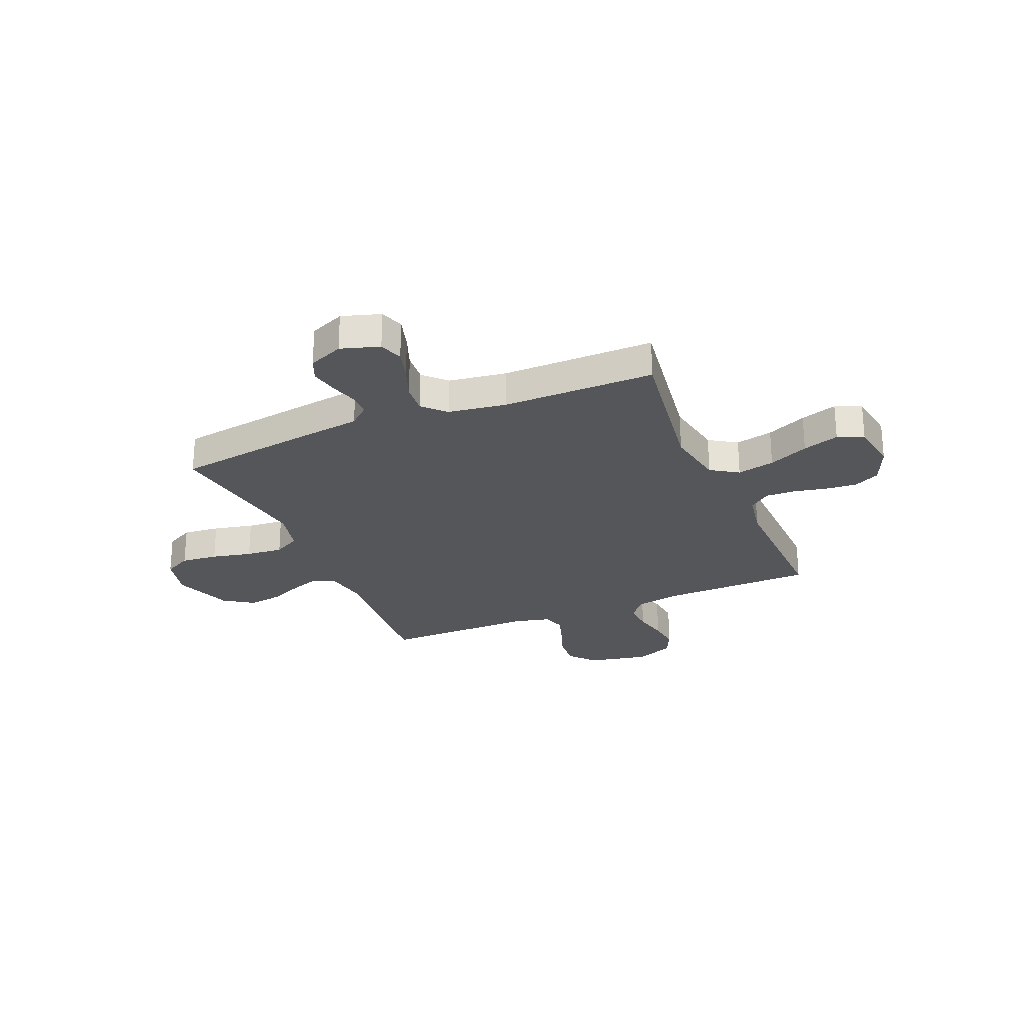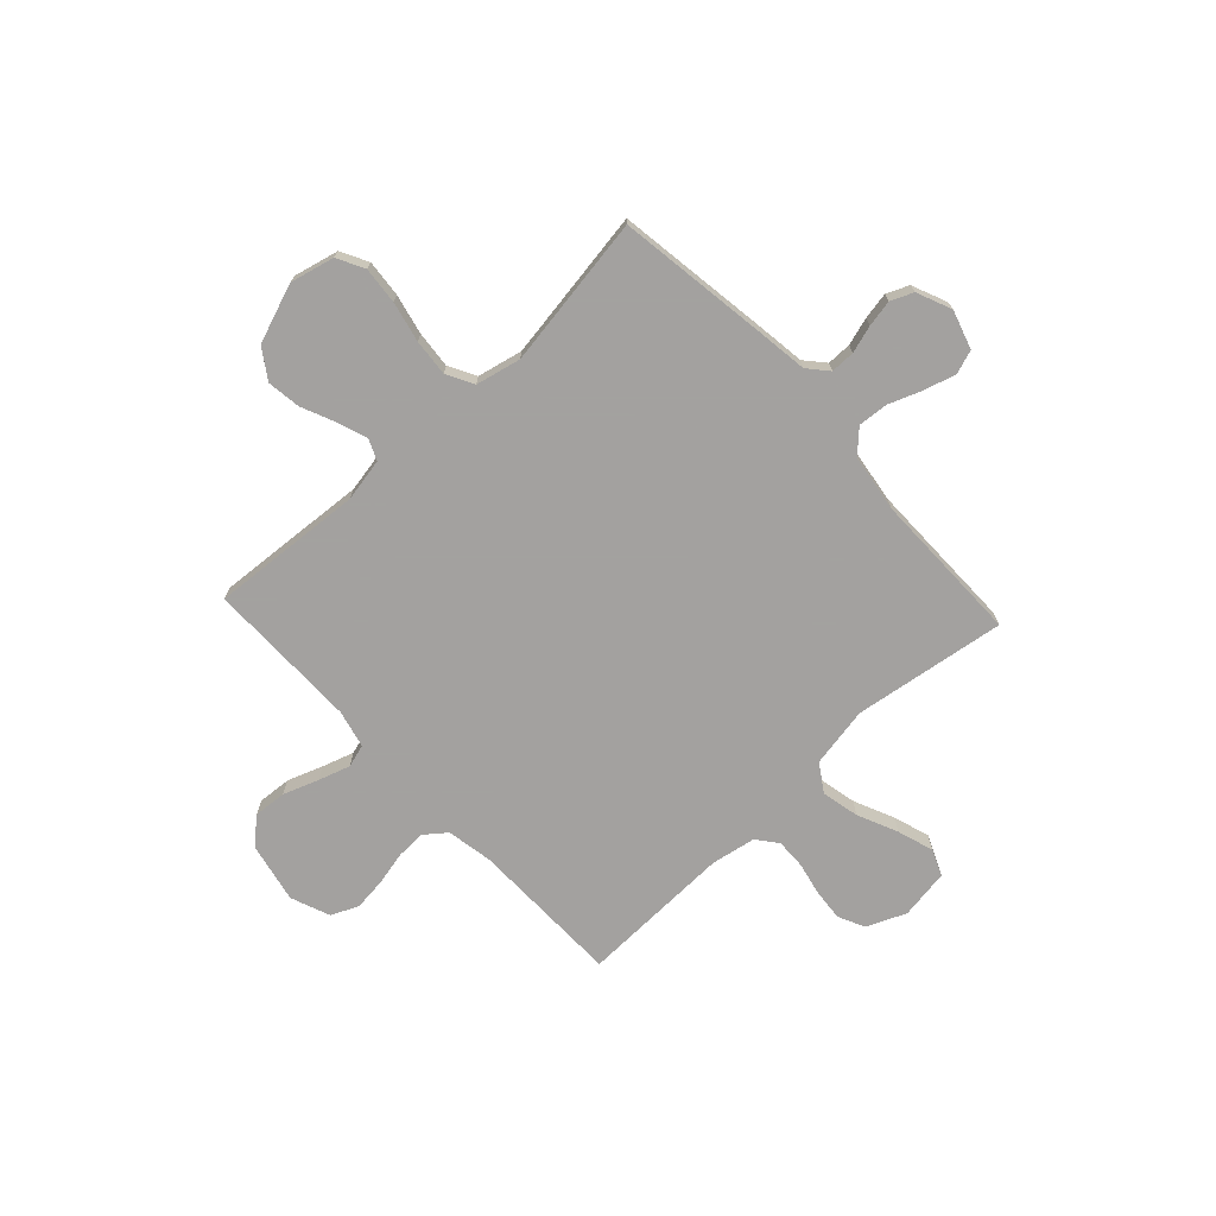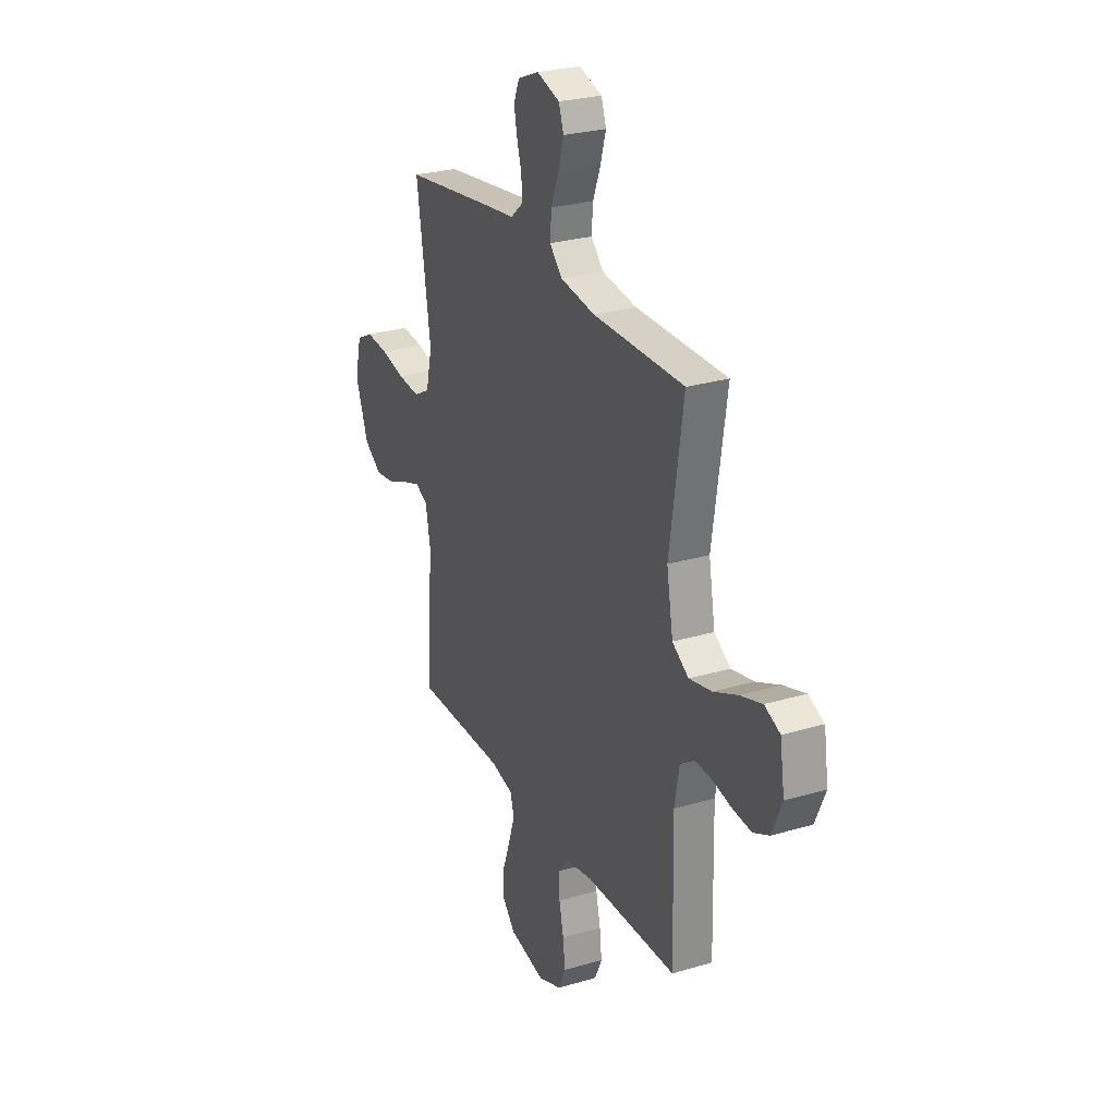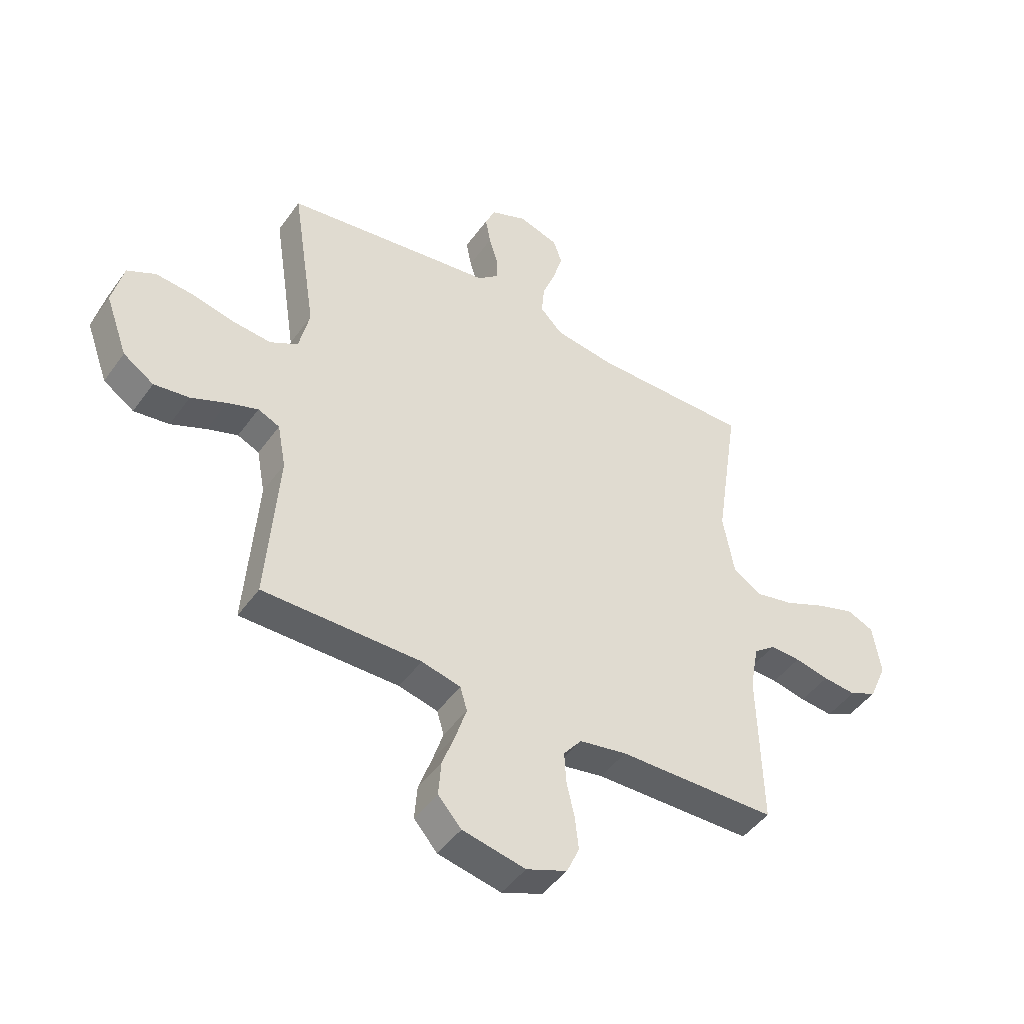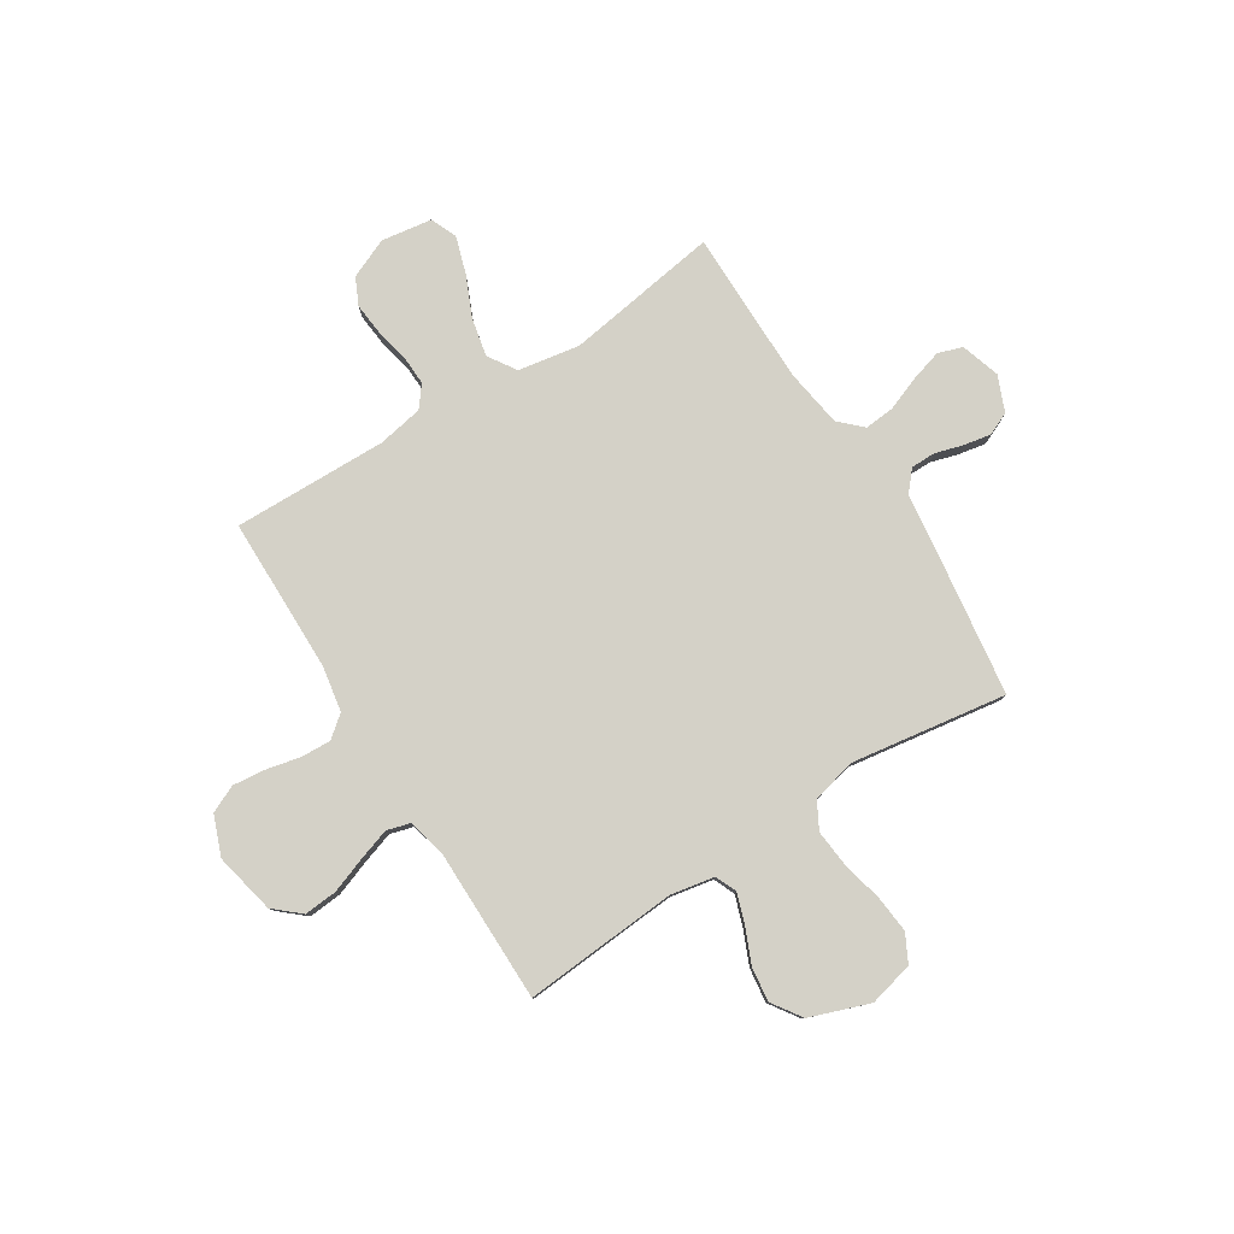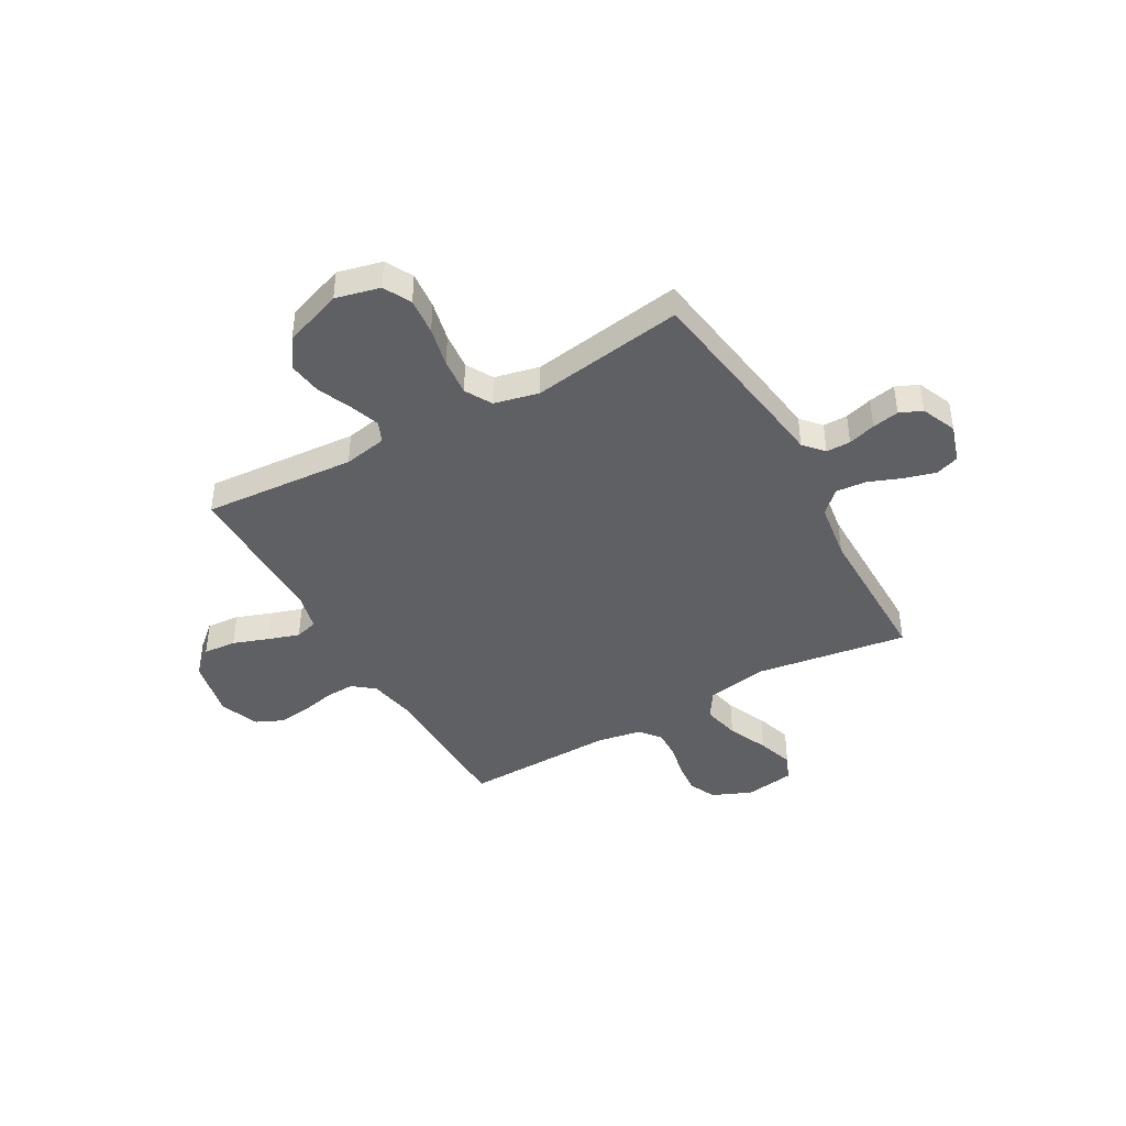
<metadata>
{"format":"obj","ext":"obj","renderer":"f3d","projection":"perspective","resolution":1024,"background":"white","views":[{"elev":-25.9,"azim":23.0,"up":"+Y"},{"elev":-72.3,"azim":-47.0,"up":"+Y"},{"elev":26.9,"azim":65.2,"up":"+Z"},{"elev":-46.2,"azim":-33.5,"up":"+Z"},{"elev":79.8,"azim":-122.4,"up":"+Y"},{"elev":-42.4,"azim":-60.4,"up":"+Y"}]}
</metadata>
<code>
v 0.5 0.07 0.5
v 0.455 0.07 0.2
v 0.476 0.07 0.081
v 0.53 0.07 0.046
v 0.604 0.07 0.062
v 0.683 0.07 0.097
v 0.755 0.07 0.12
v 0.806 0.07 0.098
v 0.821 0.07 0
v 0.788 0.07 -0.077
v 0.736 0.07 -0.102
v 0.673 0.07 -0.096
v 0.608 0.07 -0.082
v 0.55 0.07 -0.08
v 0.509 0.07 -0.112
v 0.493 0.07 -0.2
v 0.5 0.07 -0.5
v 0.2 0.07 -0.504
v 0.11 0.07 -0.52
v 0.076 0.07 -0.563
v 0.079 0.07 -0.621
v 0.094 0.07 -0.688
v 0.101 0.07 -0.751
v 0.077 0.07 -0.804
v 0 0.07 -0.834
v -0.119 0.07 -0.809
v -0.163 0.07 -0.759
v -0.158 0.07 -0.694
v -0.133 0.07 -0.625
v -0.113 0.07 -0.563
v -0.126 0.07 -0.518
v -0.2 0.07 -0.5
v -0.5 0.07 -0.5
v -0.478 0.07 -0.2
v -0.494 0.07 -0.115
v -0.535 0.07 -0.097
v -0.593 0.07 -0.117
v -0.66 0.07 -0.146
v -0.727 0.07 -0.155
v -0.785 0.07 -0.116
v -0.827 0.07 0
v -0.806 0.07 0.087
v -0.752 0.07 0.115
v -0.679 0.07 0.108
v -0.6 0.07 0.09
v -0.527 0.07 0.083
v -0.474 0.07 0.112
v -0.454 0.07 0.2
v -0.5 0.07 0.5
v -0.2 0.07 0.542
v -0.101 0.07 0.555
v -0.062 0.07 0.589
v -0.062 0.07 0.637
v -0.078 0.07 0.691
v -0.088 0.07 0.744
v -0.069 0.07 0.788
v 0 0.07 0.817
v 0.076 0.07 0.793
v 0.092 0.07 0.746
v 0.074 0.07 0.684
v 0.049 0.07 0.619
v 0.044 0.07 0.56
v 0.086 0.07 0.517
v 0.2 0.07 0.5
v 0.5 0 0.5
v 0.455 0 0.2
v 0.476 0 0.081
v 0.53 0 0.046
v 0.604 0 0.062
v 0.683 0 0.097
v 0.755 0 0.12
v 0.806 0 0.098
v 0.821 0 0
v 0.788 0 -0.077
v 0.736 0 -0.102
v 0.673 0 -0.096
v 0.608 0 -0.082
v 0.55 0 -0.08
v 0.509 0 -0.112
v 0.493 0 -0.2
v 0.5 0 -0.5
v 0.2 0 -0.504
v 0.11 0 -0.52
v 0.076 0 -0.563
v 0.079 0 -0.621
v 0.094 0 -0.688
v 0.101 0 -0.751
v 0.077 0 -0.804
v 0 0 -0.834
v -0.119 0 -0.809
v -0.163 0 -0.759
v -0.158 0 -0.694
v -0.133 0 -0.625
v -0.113 0 -0.563
v -0.126 0 -0.518
v -0.2 0 -0.5
v -0.5 0 -0.5
v -0.478 0 -0.2
v -0.494 0 -0.115
v -0.535 0 -0.097
v -0.593 0 -0.117
v -0.66 0 -0.146
v -0.727 0 -0.155
v -0.785 0 -0.116
v -0.827 0 0
v -0.806 0 0.087
v -0.752 0 0.115
v -0.679 0 0.108
v -0.6 0 0.09
v -0.527 0 0.083
v -0.474 0 0.112
v -0.454 0 0.2
v -0.5 0 0.5
v -0.2 0 0.542
v -0.101 0 0.555
v -0.062 0 0.589
v -0.062 0 0.637
v -0.078 0 0.691
v -0.088 0 0.744
v -0.069 0 0.788
v 0 0 0.817
v 0.076 0 0.793
v 0.092 0 0.746
v 0.074 0 0.684
v 0.049 0 0.619
v 0.044 0 0.56
v 0.086 0 0.517
v 0.2 0 0.5
f 58 59 60 61
f 56 57 58 61
f 56 61 62
f 53 54 55 56
f 53 56 62
f 52 53 62 63
f 48 49 50 51
f 47 48 51 52
f 42 43 44 45
f 42 45 46
f 41 42 46
f 40 41 46
f 37 38 39 40
f 36 37 40 46
f 35 36 46 47
f 32 33 34
f 31 32 34 35
f 26 27 28 29
f 26 29 30
f 25 26 30
f 24 25 30 31
f 21 22 23 24
f 20 21 24 31
f 16 17 18
f 15 16 18 19
f 10 11 12 13
f 10 13 14
f 9 10 14
f 8 9 14
f 5 6 7 8
f 4 5 8 14
f 3 4 14 15
f 64 1 2
f 63 64 2 3
f 19 20 31 35
f 35 47 52 63
f 19 35 63
f 3 15 19 63
f 125 124 123 122
f 125 122 121 120
f 126 125 120
f 120 119 118 117
f 126 120 117
f 127 126 117 116
f 115 114 113 112
f 116 115 112 111
f 109 108 107 106
f 110 109 106
f 110 106 105
f 110 105 104
f 104 103 102 101
f 110 104 101 100
f 111 110 100 99
f 98 97 96
f 99 98 96 95
f 93 92 91 90
f 94 93 90
f 94 90 89
f 95 94 89 88
f 88 87 86 85
f 95 88 85 84
f 82 81 80
f 83 82 80 79
f 77 76 75 74
f 78 77 74
f 78 74 73
f 78 73 72
f 72 71 70 69
f 78 72 69 68
f 79 78 68 67
f 66 65 128
f 67 66 128 127
f 99 95 84 83
f 127 116 111 99
f 127 99 83
f 127 83 79 67
f 1 65 66 2
f 2 66 67 3
f 3 67 68 4
f 4 68 69 5
f 5 69 70 6
f 6 70 71 7
f 7 71 72 8
f 8 72 73 9
f 9 73 74 10
f 10 74 75 11
f 11 75 76 12
f 12 76 77 13
f 13 77 78 14
f 14 78 79 15
f 15 79 80 16
f 16 80 81 17
f 17 81 82 18
f 18 82 83 19
f 19 83 84 20
f 20 84 85 21
f 21 85 86 22
f 22 86 87 23
f 23 87 88 24
f 24 88 89 25
f 25 89 90 26
f 26 90 91 27
f 27 91 92 28
f 28 92 93 29
f 29 93 94 30
f 30 94 95 31
f 31 95 96 32
f 32 96 97 33
f 33 97 98 34
f 34 98 99 35
f 35 99 100 36
f 36 100 101 37
f 37 101 102 38
f 38 102 103 39
f 39 103 104 40
f 40 104 105 41
f 41 105 106 42
f 42 106 107 43
f 43 107 108 44
f 44 108 109 45
f 45 109 110 46
f 46 110 111 47
f 47 111 112 48
f 48 112 113 49
f 49 113 114 50
f 50 114 115 51
f 51 115 116 52
f 52 116 117 53
f 53 117 118 54
f 54 118 119 55
f 55 119 120 56
f 56 120 121 57
f 57 121 122 58
f 58 122 123 59
f 59 123 124 60
f 60 124 125 61
f 61 125 126 62
f 62 126 127 63
f 63 127 128 64
f 64 128 65 1

</code>
